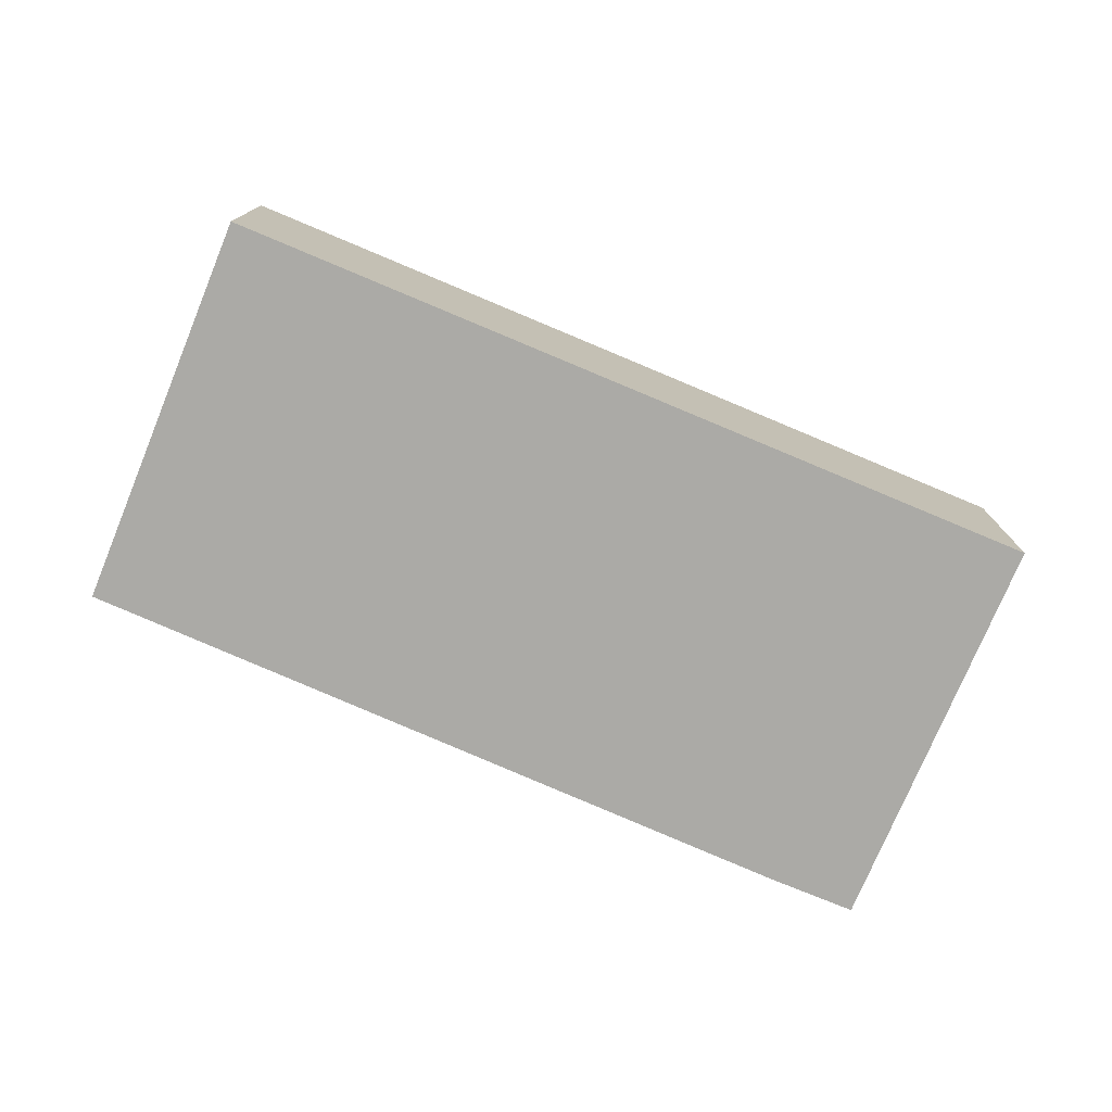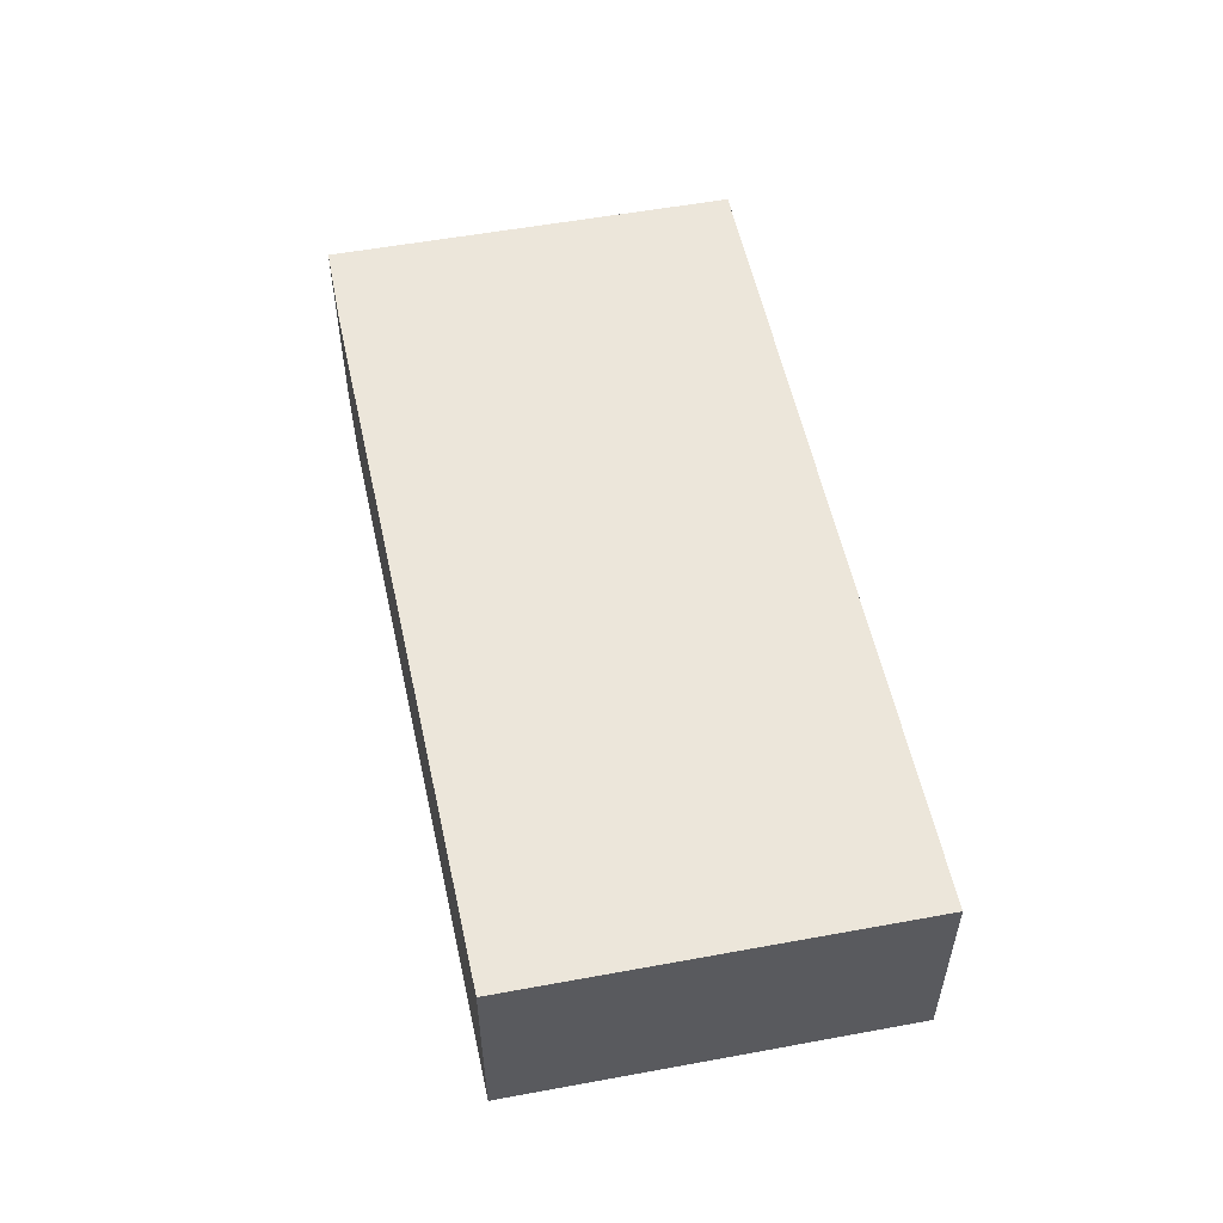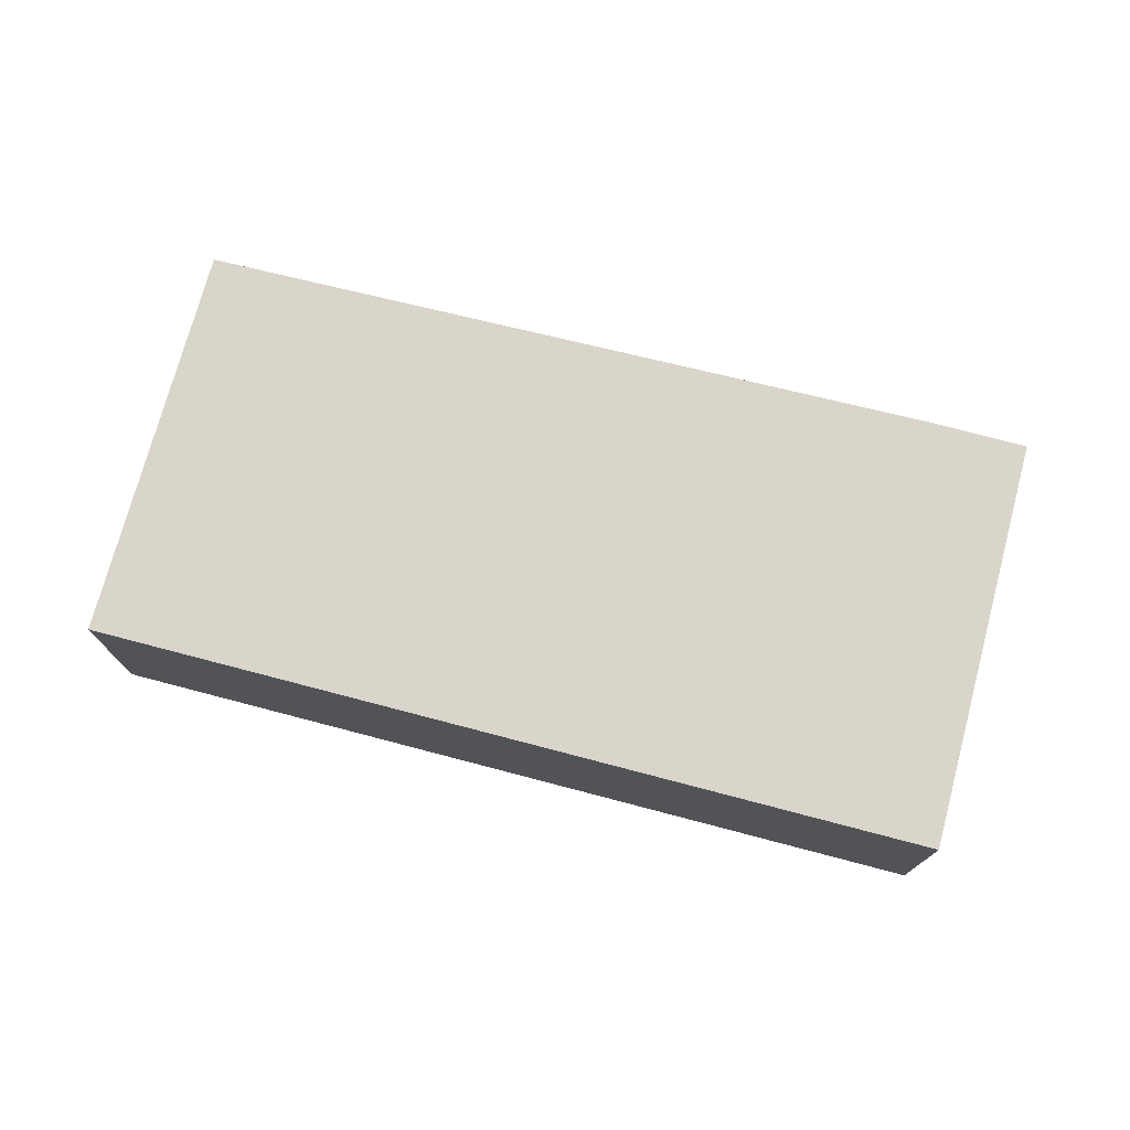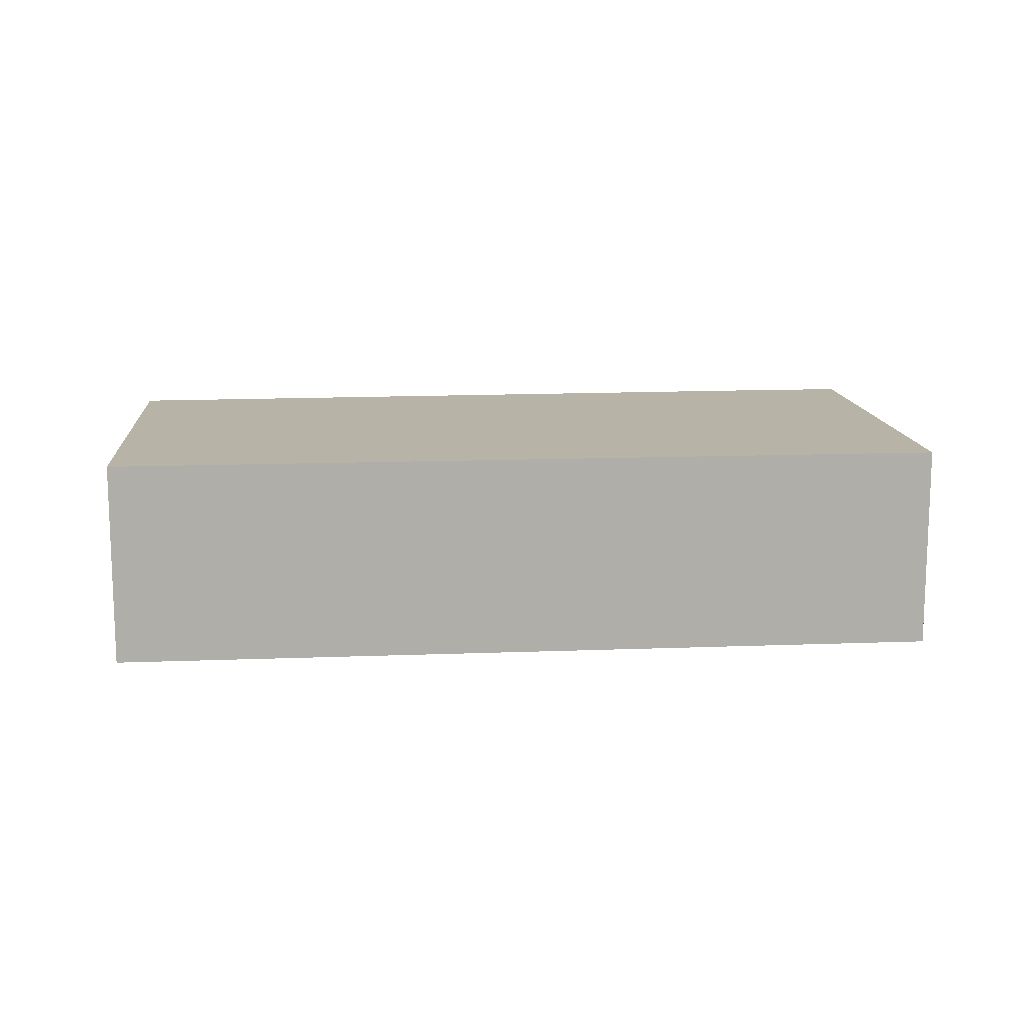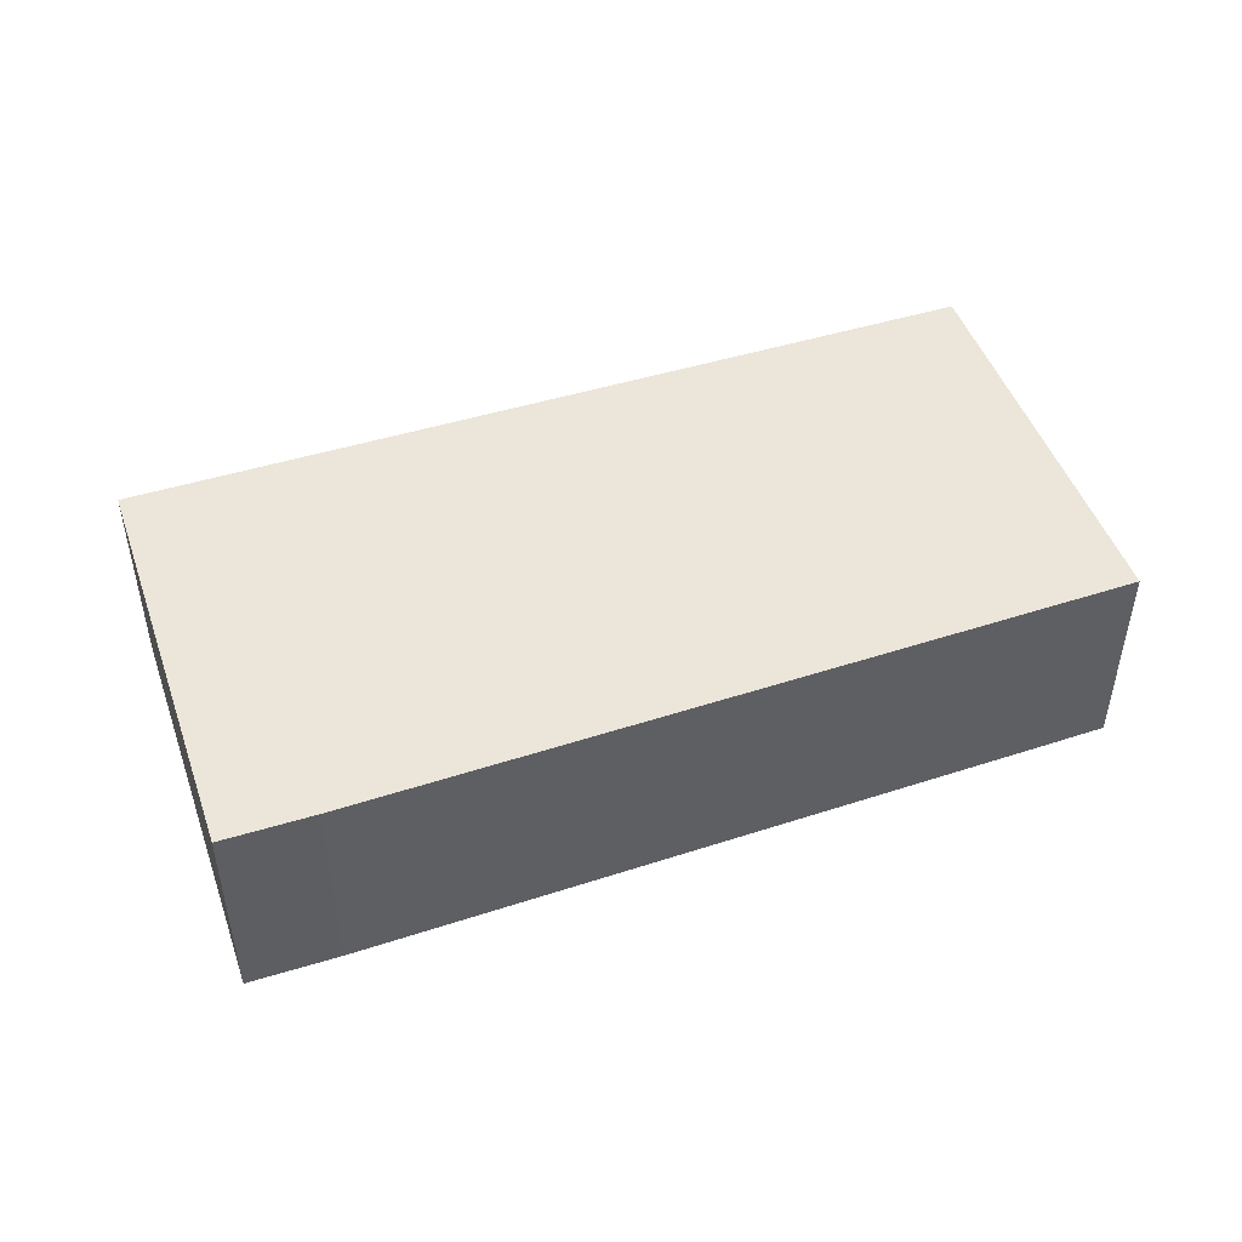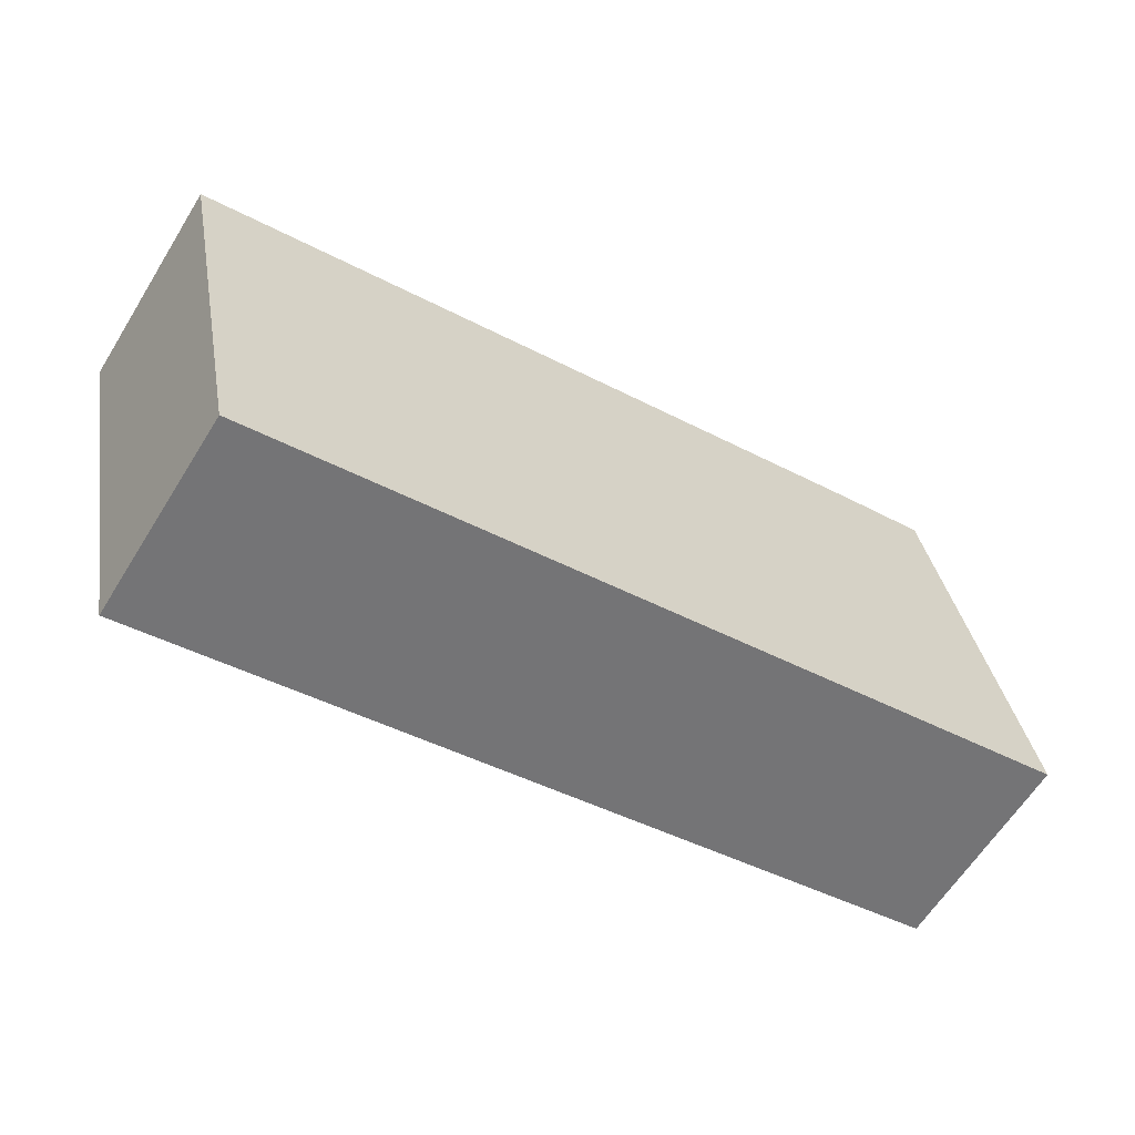
<metadata>
{"format":"obj","ext":"obj","renderer":"f3d","projection":"perspective","resolution":1024,"background":"white","views":[{"elev":-75.9,"azim":168.9,"up":"+Y"},{"elev":54.3,"azim":90.3,"up":"+Y"},{"elev":74.7,"azim":-153.6,"up":"+Y"},{"elev":12.9,"azim":-173.4,"up":"+Y"},{"elev":47.6,"azim":-7.5,"up":"+Y"},{"elev":-62.1,"azim":148.2,"up":"+Z"}]}
</metadata>
<code>
v  0 2.336 1.43e-16
v  10.35 2.336 2.552
v  9.446 2.336 -1.957
v  1.949 2.336 4.451
v  0.943 2.336 4.653
v  10.35 -1.563e-16 2.552
v  9.446 1.198e-16 -1.957
v  0 0 0
v  0.943 -2.849e-16 4.653
v  1.949 -2.725e-16 4.451
g defaultobject
f 1 2 3
f 2 1 4
f 4 1 5
f 6 3 2
f 3 6 7
f 7 1 3
f 1 7 8
f 8 5 1
f 5 8 9
f 10 2 4
f 2 10 6
f 9 4 5
f 4 9 10
f 6 8 7
f 8 6 10
f 8 10 9

</code>
